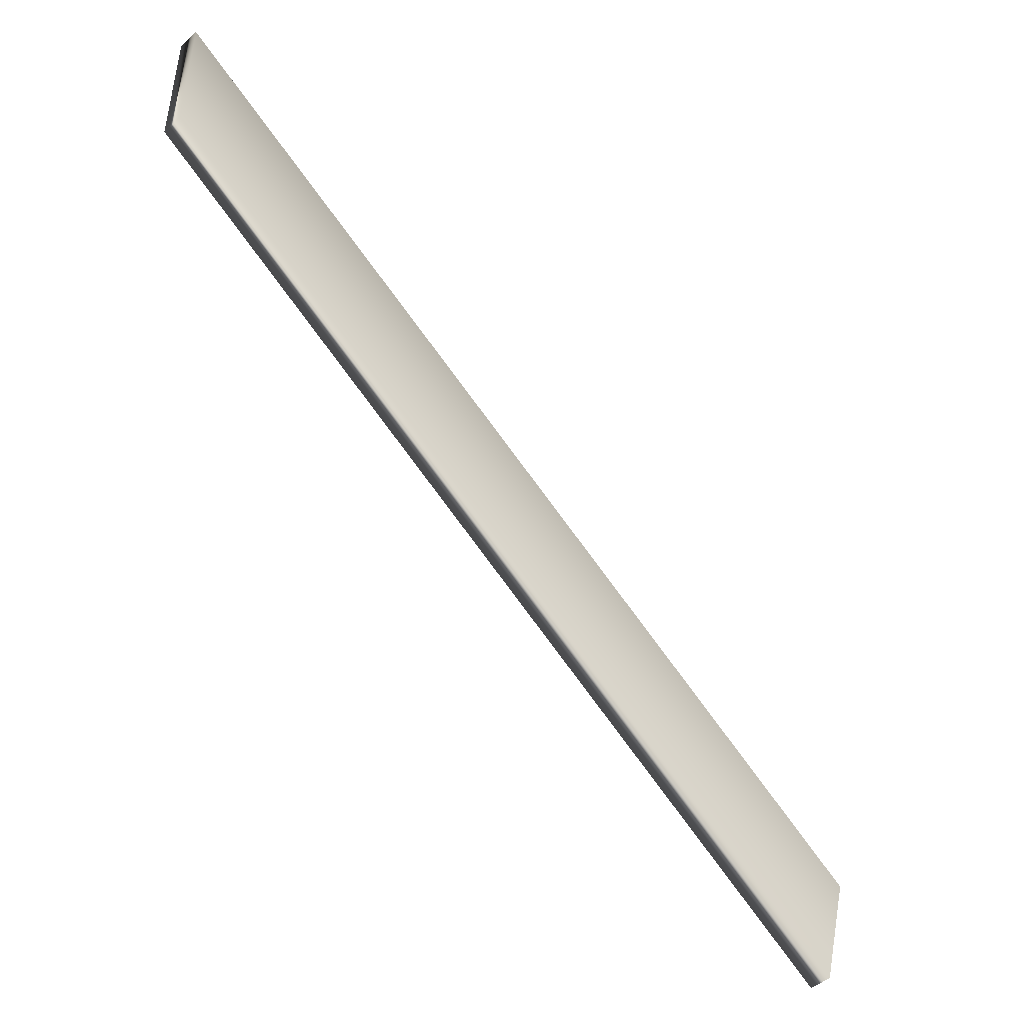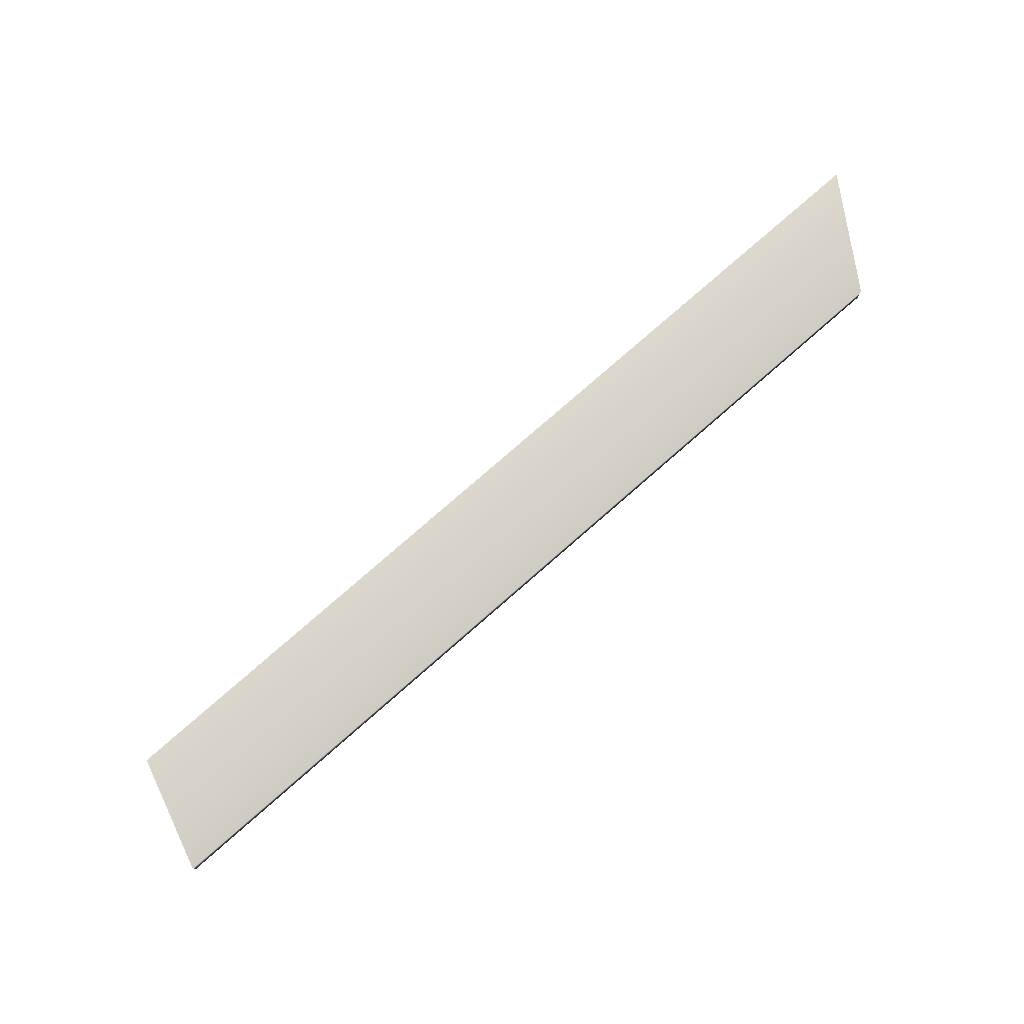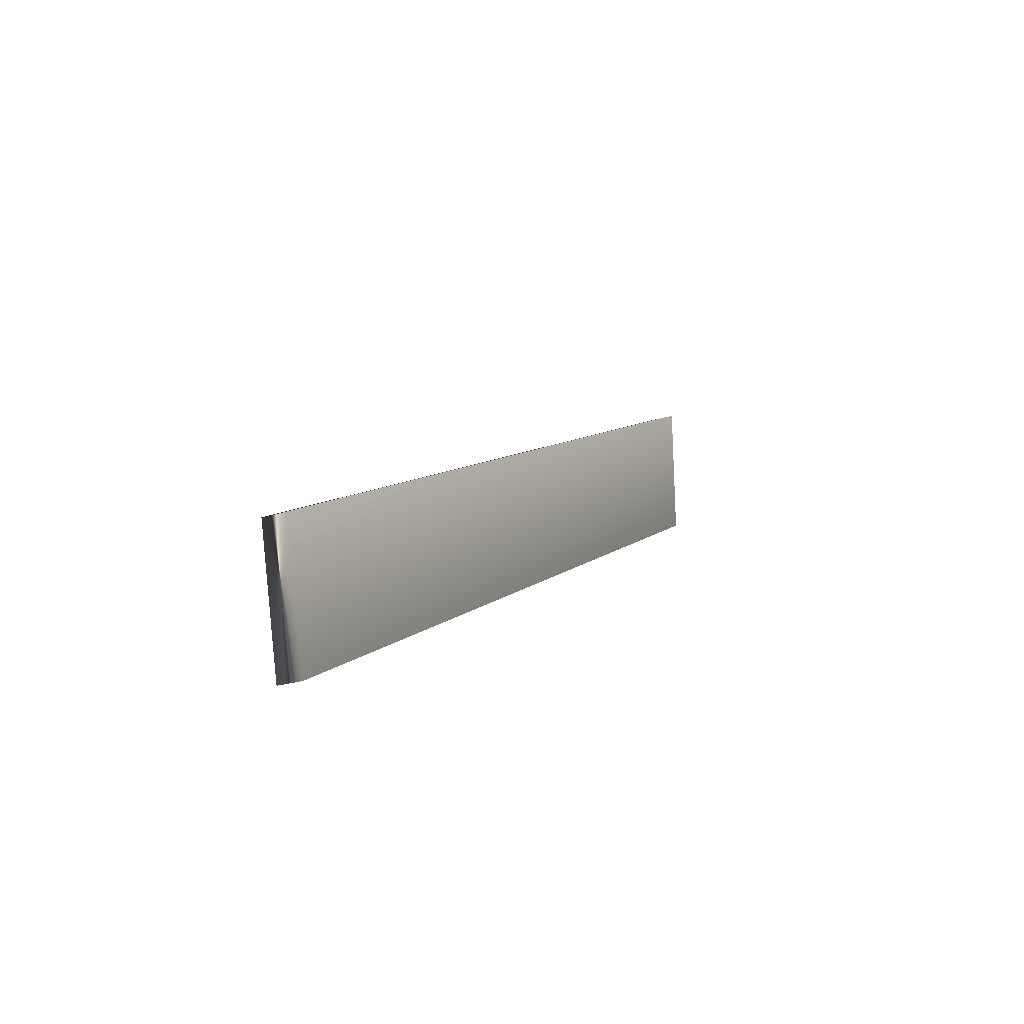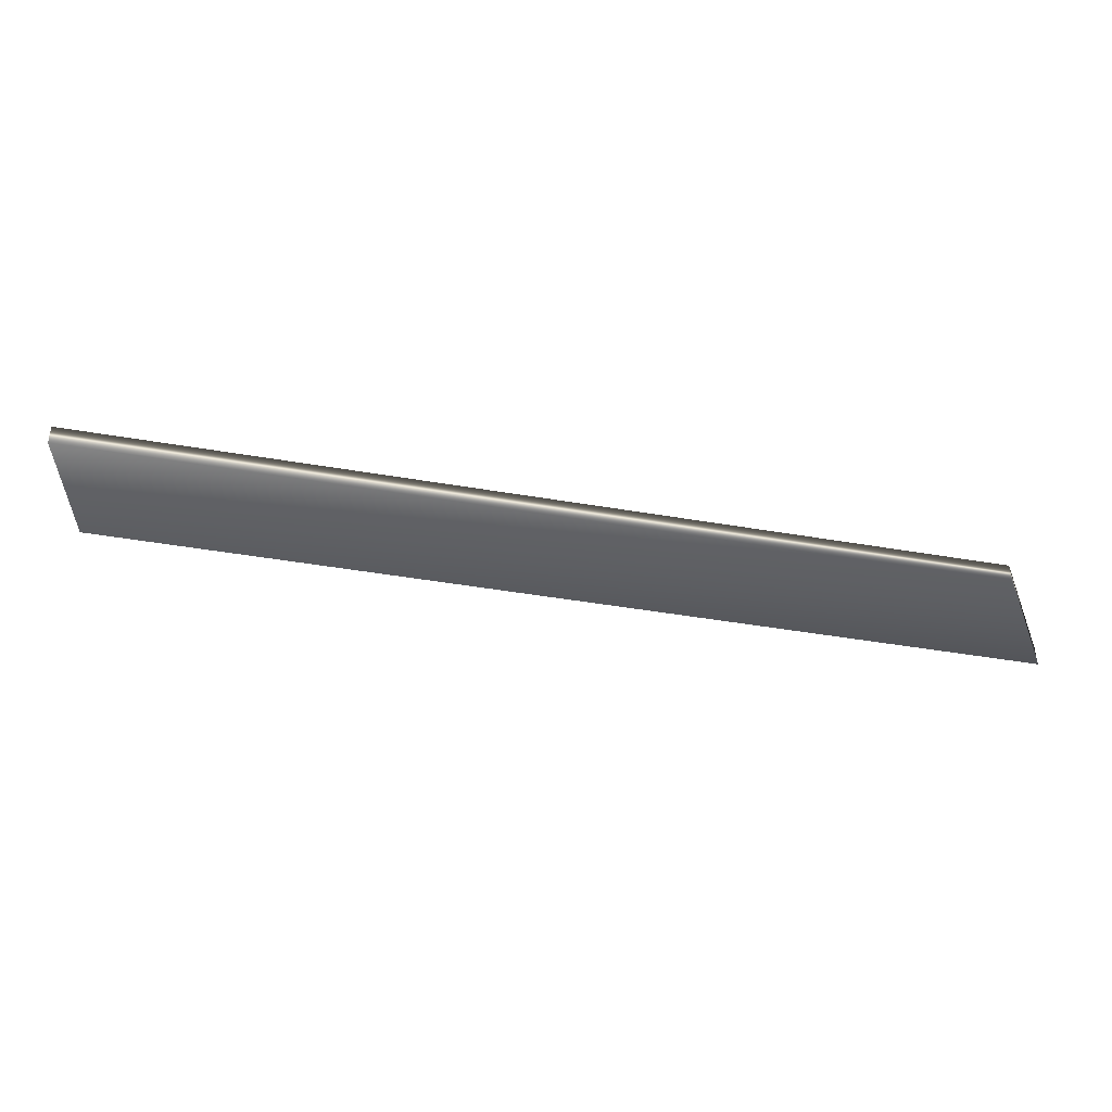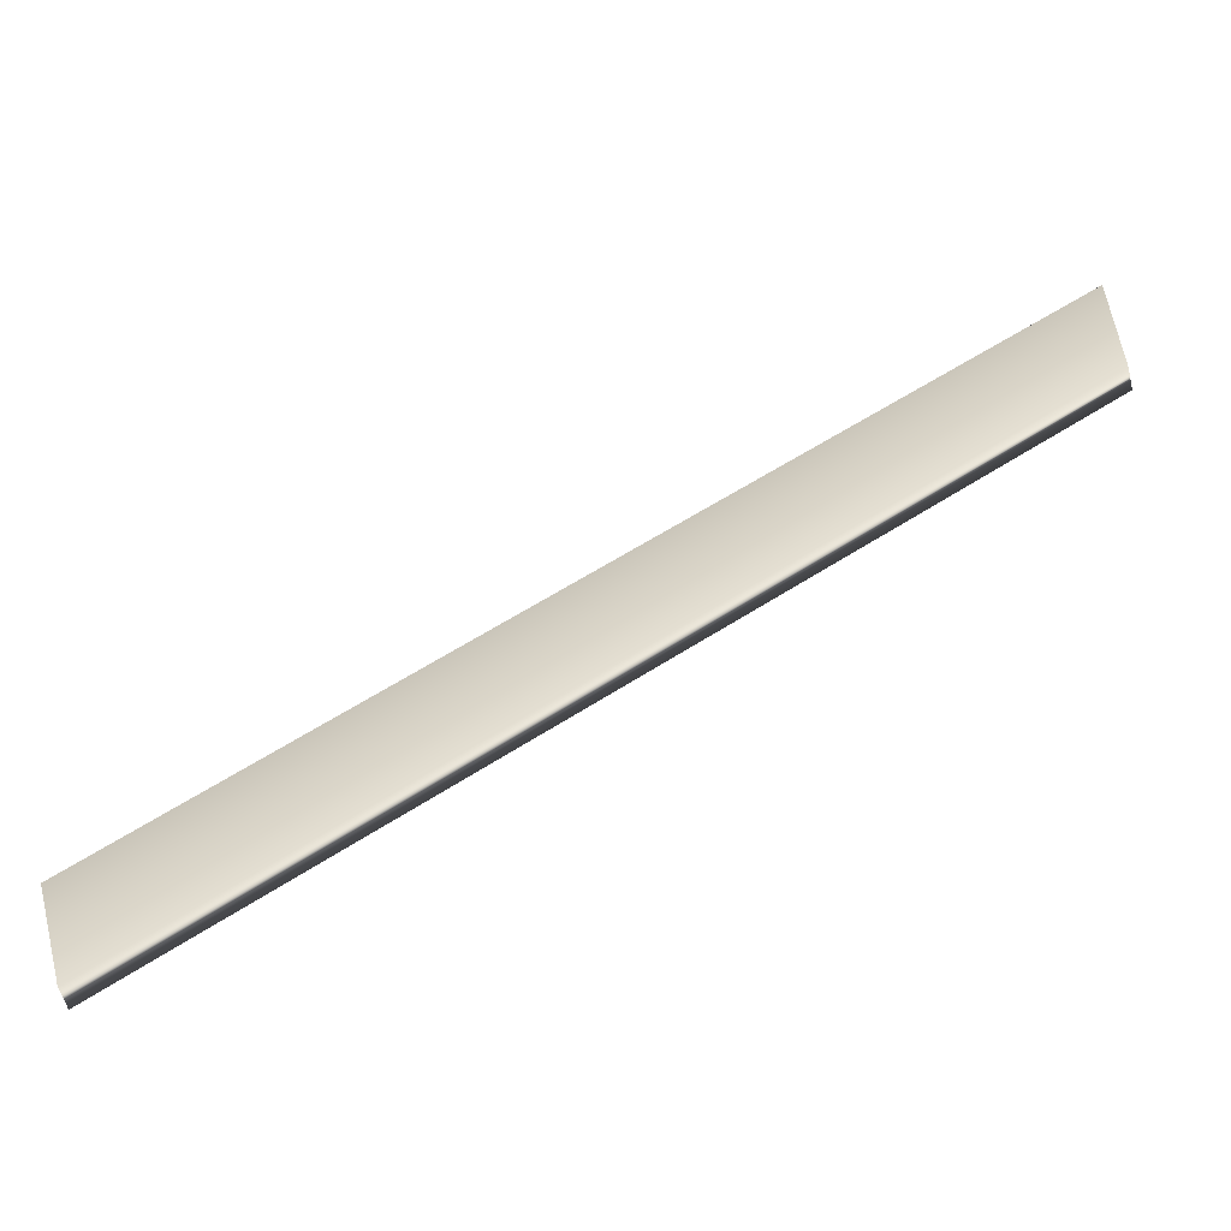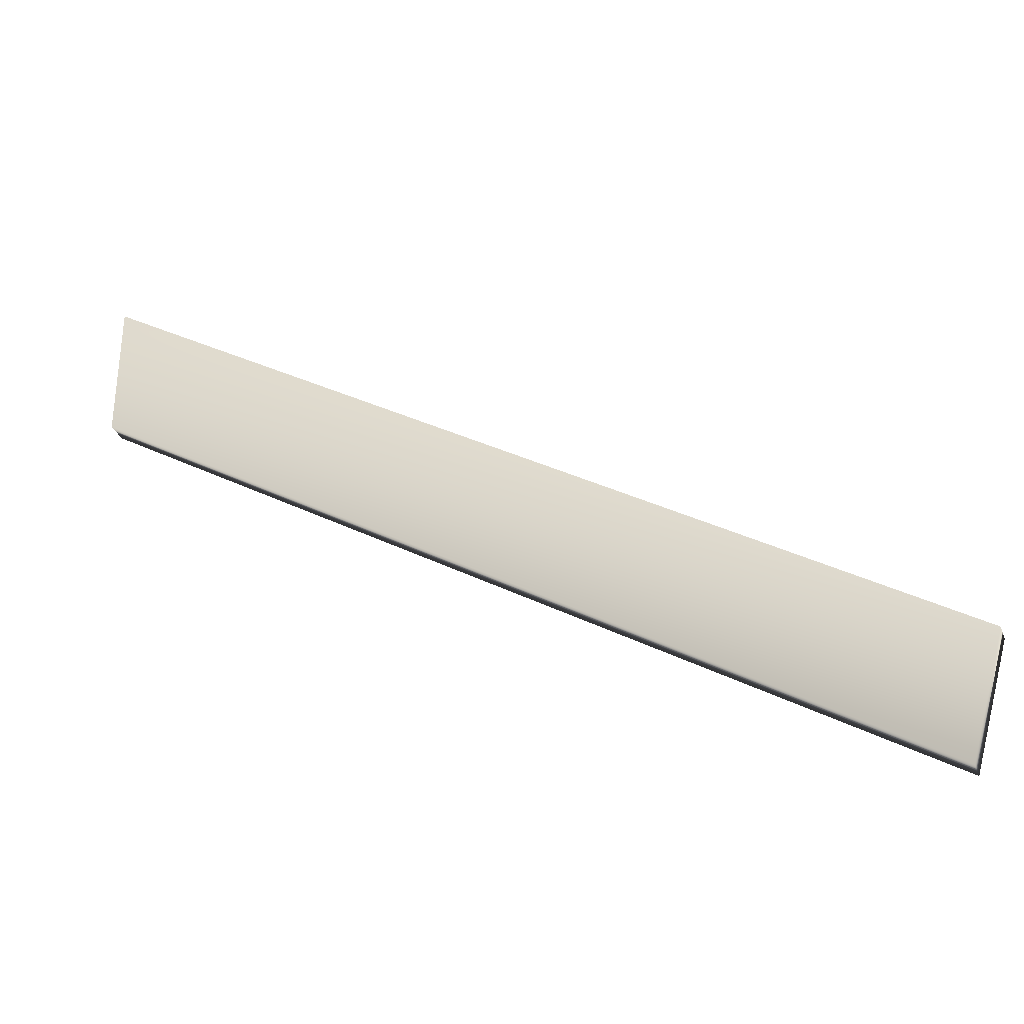
<metadata>
{"format":"obj","ext":"obj","renderer":"f3d","projection":"perspective","resolution":1024,"background":"white","views":[{"elev":-46.3,"azim":135.3,"up":"+Y"},{"elev":77.6,"azim":-9.1,"up":"+Z"},{"elev":-27.8,"azim":-66.1,"up":"+Y"},{"elev":-42.4,"azim":20.3,"up":"+Z"},{"elev":-55.5,"azim":14.0,"up":"+Y"},{"elev":-32.9,"azim":-161.1,"up":"+Y"}]}
</metadata>
<code>
v -16.4 23.9 140.7
v -16.4 21.73 140.7
v -16.4 23.9 140.4
v -16.4 21.73 140.4
v -28.93 13.87 140.7
v -28.93 13.87 140.4
v -29.46 15.71 140.7
v -29.46 15.71 140.4
f 1 2 3
f 3 2 4
f 5 6 2
f 2 6 4
f 5 2 7
f 7 2 1
f 6 8 4
f 4 8 3
f 8 7 3
f 3 7 1
f 8 6 7
f 7 6 5

</code>
